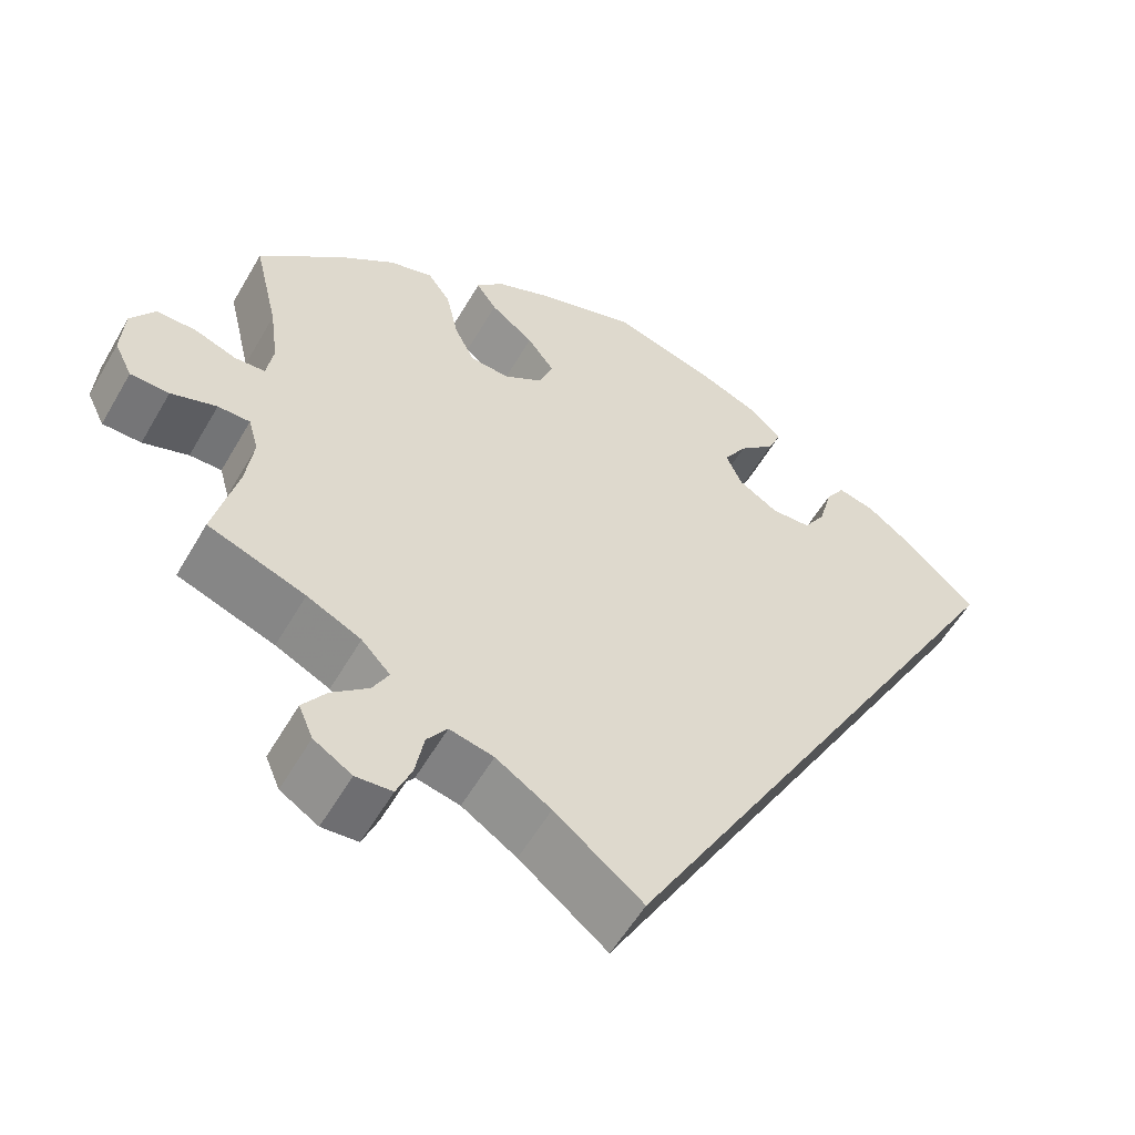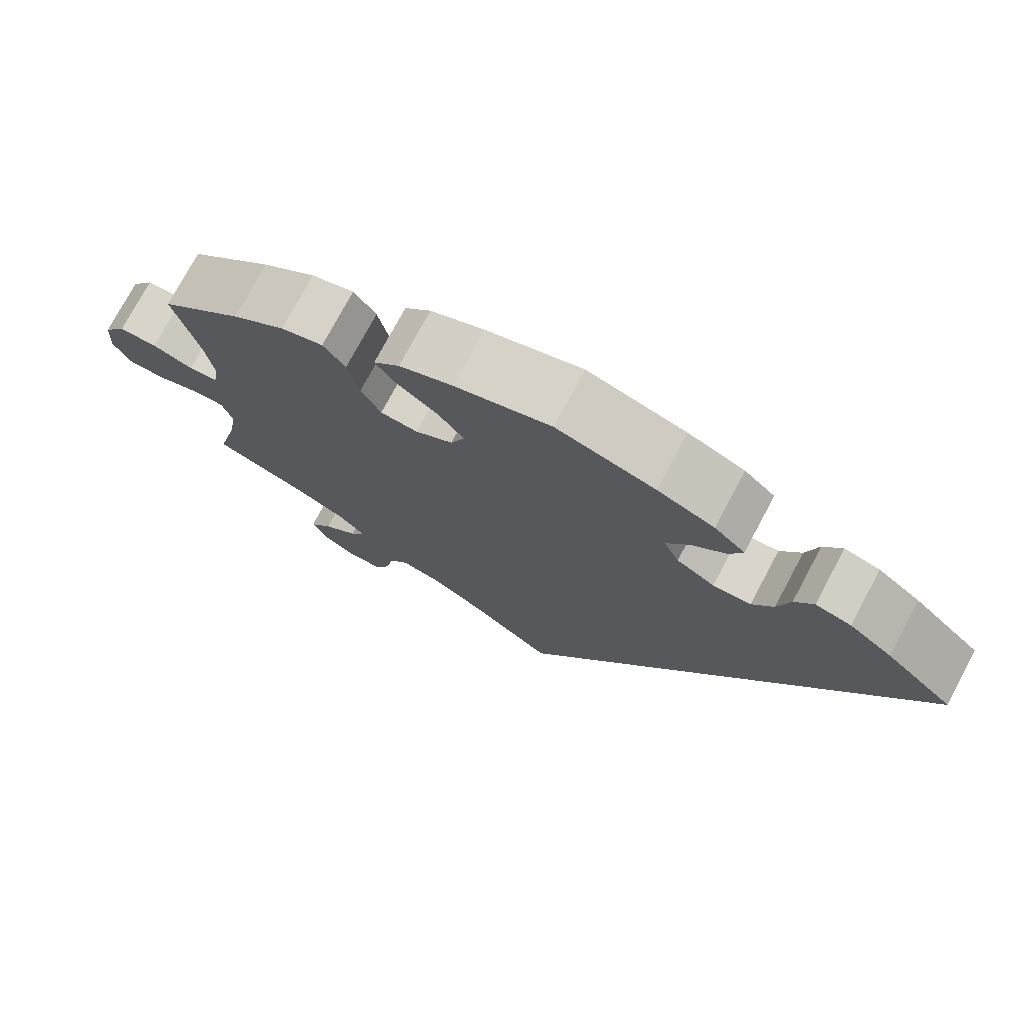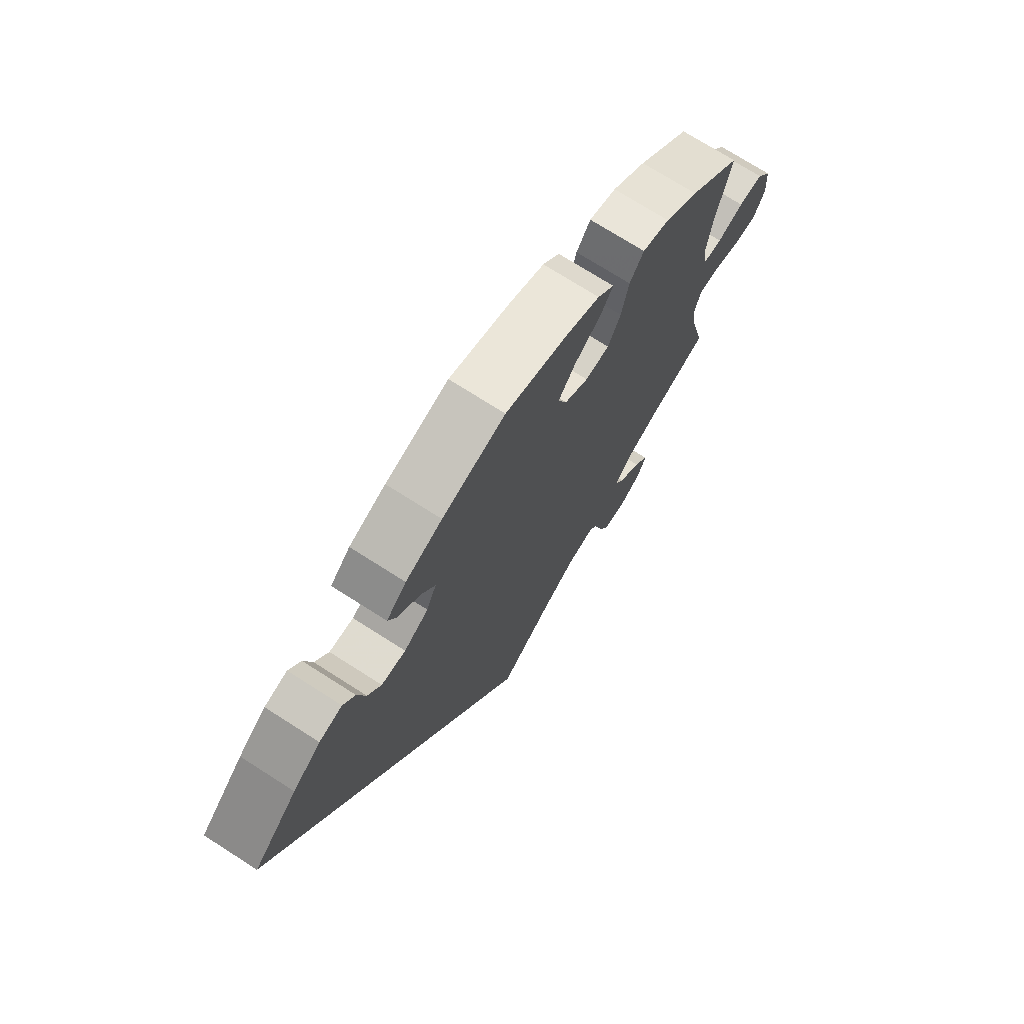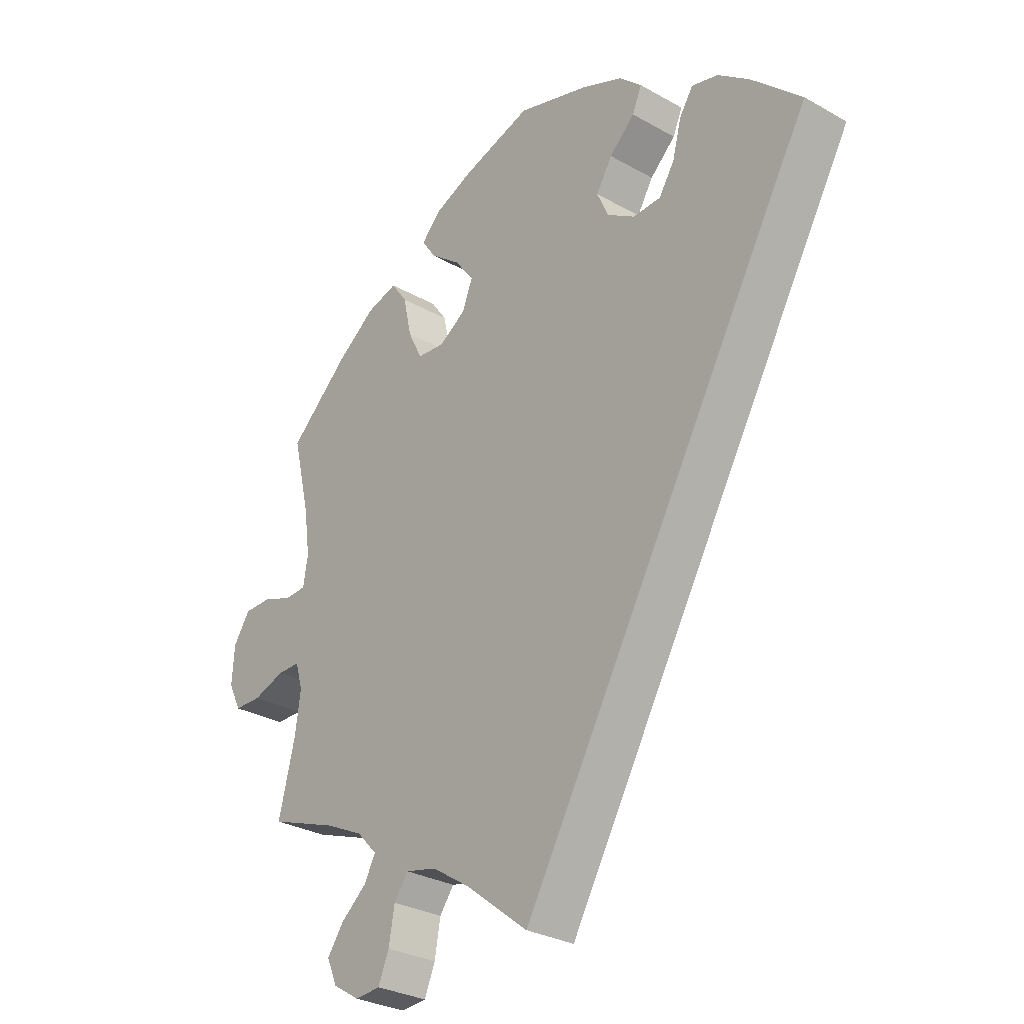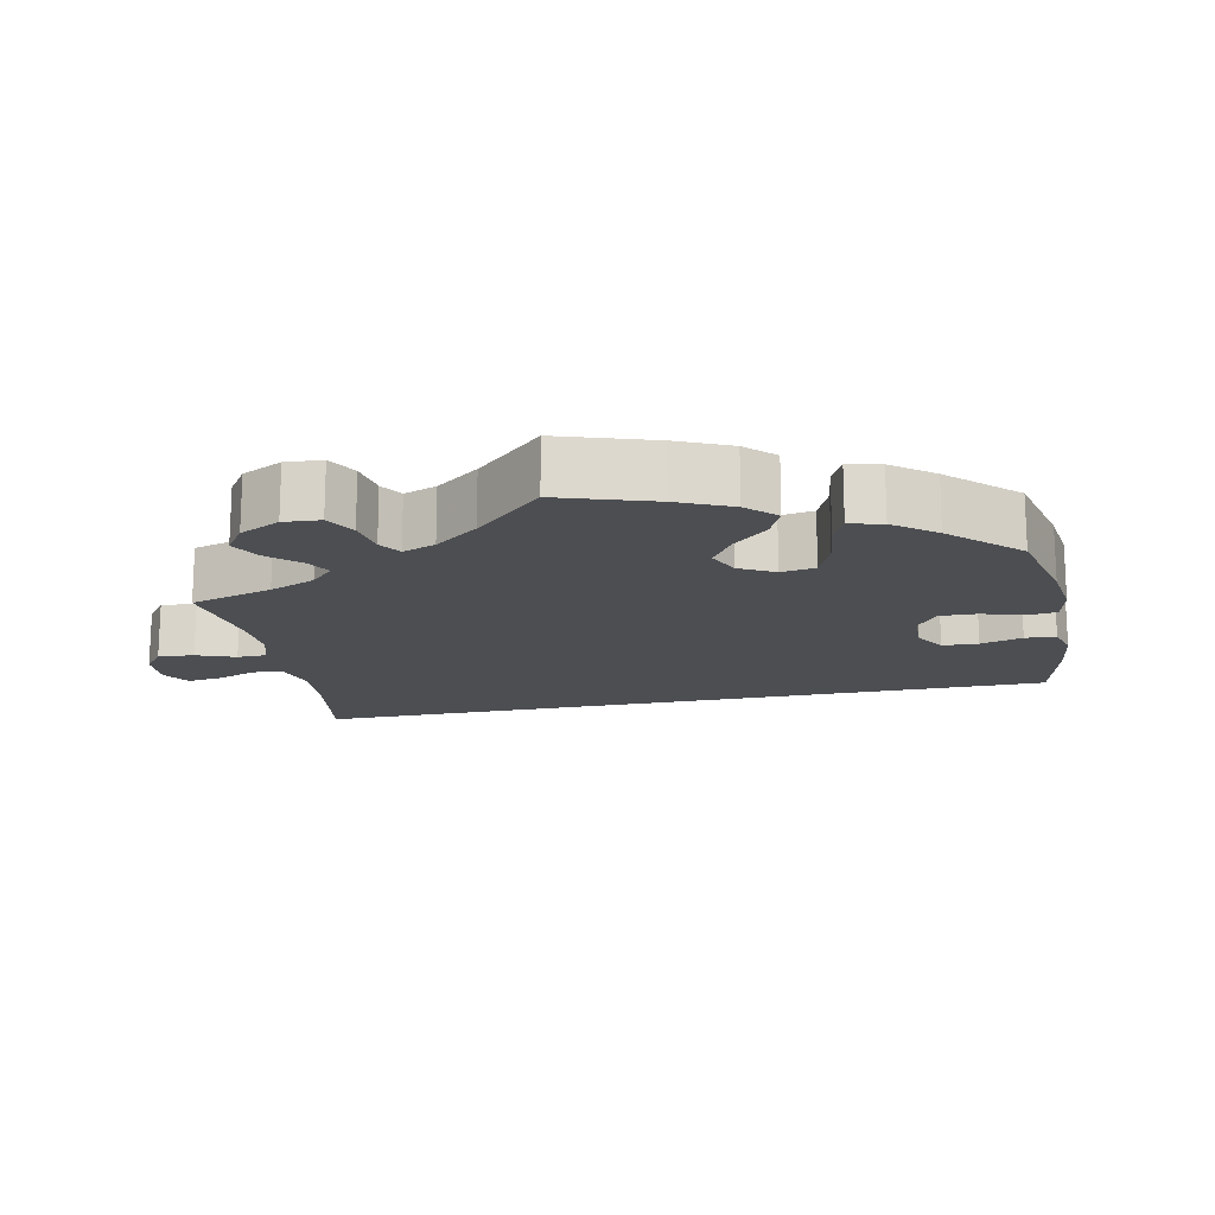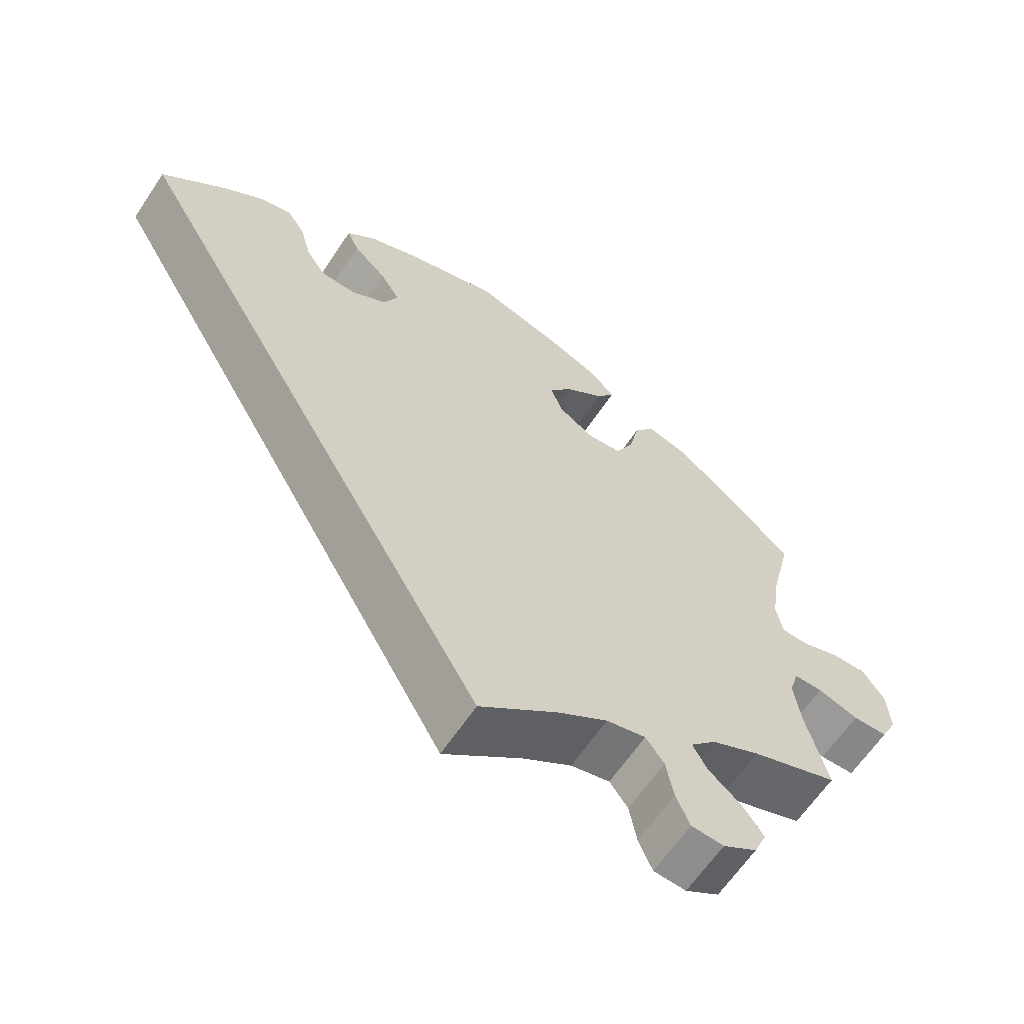
<metadata>
{"format":"obj","ext":"obj","renderer":"f3d","projection":"perspective","resolution":1024,"background":"white","views":[{"elev":-56.1,"azim":-29.7,"up":"+Z"},{"elev":75.2,"azim":28.1,"up":"+Z"},{"elev":72.6,"azim":122.6,"up":"+Z"},{"elev":-29.5,"azim":50.2,"up":"+Z"},{"elev":-17.0,"azim":-48.5,"up":"+Y"},{"elev":-63.2,"azim":146.3,"up":"+Z"}]}
</metadata>
<code>
v 0 0.07 -0.578
v -0.104 0.07 -0.496
v -0.169 0.07 -0.454
v -0.221 0.07 -0.442
v -0.245 0.07 -0.475
v -0.255 0.07 -0.53
v -0.273 0.07 -0.573
v -0.316 0.07 -0.576
v -0.361 0.07 -0.548
v -0.378 0.07 -0.508
v -0.35 0.07 -0.469
v -0.307 0.07 -0.433
v -0.288 0.07 -0.398
v -0.322 0.07 -0.362
v -0.386 0.07 -0.331
v -0.501 0.07 -0.289
v -0.473 0.07 -0.177
v -0.464 0.07 -0.111
v -0.476 0.07 -0.069
v -0.514 0.07 -0.069
v -0.568 0.07 -0.087
v -0.614 0.07 -0.086
v -0.635 0.07 -0.043
v -0.631 0.07 0.018
v -0.603 0.07 0.06
v -0.556 0.07 0.06
v -0.506 0.07 0.042
v -0.47 0.07 0.044
v -0.462 0.07 0.091
v -0.472 0.07 0.165
v -0.501 0.07 0.288
v -0.4 0.07 0.38
v -0.335 0.07 0.428
v -0.283 0.07 0.443
v -0.256 0.07 0.405
v -0.242 0.07 0.341
v -0.218 0.07 0.293
v -0.172 0.07 0.289
v -0.126 0.07 0.318
v -0.109 0.07 0.362
v -0.141 0.07 0.405
v -0.192 0.07 0.444
v -0.216 0.07 0.479
v -0.184 0.07 0.513
v -0.118 0.07 0.541
v 0 0.07 0.577
v 0.121 0.07 0.541
v 0.191 0.07 0.512
v 0.229 0.07 0.477
v 0.213 0.07 0.44
v 0.17 0.07 0.4
v 0.143 0.07 0.356
v 0.162 0.07 0.313
v 0.209 0.07 0.284
v 0.256 0.07 0.286
v 0.282 0.07 0.327
v 0.297 0.07 0.384
v 0.32 0.07 0.419
v 0.364 0.07 0.408
v 0.417 0.07 0.368
v 0.501 0.07 0.289
v 0 0 -0.578
v -0.104 0 -0.496
v -0.169 0 -0.454
v -0.221 0 -0.442
v -0.245 0 -0.475
v -0.255 0 -0.53
v -0.273 0 -0.573
v -0.316 0 -0.576
v -0.361 0 -0.548
v -0.378 0 -0.508
v -0.35 0 -0.469
v -0.307 0 -0.433
v -0.288 0 -0.398
v -0.322 0 -0.362
v -0.386 0 -0.331
v -0.501 0 -0.289
v -0.473 0 -0.177
v -0.464 0 -0.111
v -0.476 0 -0.069
v -0.514 0 -0.069
v -0.568 0 -0.087
v -0.614 0 -0.086
v -0.635 0 -0.043
v -0.631 0 0.018
v -0.603 0 0.06
v -0.556 0 0.06
v -0.506 0 0.042
v -0.47 0 0.044
v -0.462 0 0.091
v -0.472 0 0.165
v -0.501 0 0.288
v -0.4 0 0.38
v -0.335 0 0.428
v -0.283 0 0.443
v -0.256 0 0.405
v -0.242 0 0.341
v -0.218 0 0.293
v -0.172 0 0.289
v -0.126 0 0.318
v -0.109 0 0.362
v -0.141 0 0.405
v -0.192 0 0.444
v -0.216 0 0.479
v -0.184 0 0.513
v -0.118 0 0.541
v 0 0 0.577
v 0.121 0 0.541
v 0.191 0 0.512
v 0.229 0 0.477
v 0.213 0 0.44
v 0.17 0 0.4
v 0.143 0 0.356
v 0.162 0 0.313
v 0.209 0 0.284
v 0.256 0 0.286
v 0.282 0 0.327
v 0.297 0 0.384
v 0.32 0 0.419
v 0.364 0 0.408
v 0.417 0 0.368
v 0.501 0 0.289
f 60 61 1 2
f 59 60 2 3
f 56 57 58 59
f 55 56 59 3
f 54 55 3 4
f 53 54 4 5
f 52 53 5
f 48 49 50 51
f 48 51 52
f 47 48 52 5
f 41 42 43 44
f 40 41 44 45
f 33 34 35 36
f 33 36 37
f 30 31 32 33
f 29 30 33 37
f 28 29 37 38
f 24 25 26 27
f 24 27 28
f 23 24 28
f 20 21 22 23
f 19 20 23 28
f 18 19 28 38
f 15 16 17
f 14 15 17 18
f 13 14 18 38
f 9 10 11 12
f 9 12 13
f 8 9 13
f 5 6 7 8
f 40 45 46 47
f 39 40 47 5
f 13 38 39
f 5 8 13 39
f 63 62 122 121
f 64 63 121 120
f 120 119 118 117
f 64 120 117 116
f 65 64 116 115
f 66 65 115 114
f 66 114 113
f 112 111 110 109
f 113 112 109
f 66 113 109 108
f 105 104 103 102
f 106 105 102 101
f 97 96 95 94
f 98 97 94
f 94 93 92 91
f 98 94 91 90
f 99 98 90 89
f 88 87 86 85
f 89 88 85
f 89 85 84
f 84 83 82 81
f 89 84 81 80
f 99 89 80 79
f 78 77 76
f 79 78 76 75
f 99 79 75 74
f 73 72 71 70
f 74 73 70
f 74 70 69
f 69 68 67 66
f 108 107 106 101
f 66 108 101 100
f 100 99 74
f 100 74 69 66
f 1 62 63 2
f 2 63 64 3
f 3 64 65 4
f 4 65 66 5
f 5 66 67 6
f 6 67 68 7
f 7 68 69 8
f 8 69 70 9
f 9 70 71 10
f 10 71 72 11
f 11 72 73 12
f 12 73 74 13
f 13 74 75 14
f 14 75 76 15
f 15 76 77 16
f 16 77 78 17
f 17 78 79 18
f 18 79 80 19
f 19 80 81 20
f 20 81 82 21
f 21 82 83 22
f 22 83 84 23
f 23 84 85 24
f 24 85 86 25
f 25 86 87 26
f 26 87 88 27
f 27 88 89 28
f 28 89 90 29
f 29 90 91 30
f 30 91 92 31
f 31 92 93 32
f 32 93 94 33
f 33 94 95 34
f 34 95 96 35
f 35 96 97 36
f 36 97 98 37
f 37 98 99 38
f 38 99 100 39
f 39 100 101 40
f 40 101 102 41
f 41 102 103 42
f 42 103 104 43
f 43 104 105 44
f 44 105 106 45
f 45 106 107 46
f 46 107 108 47
f 47 108 109 48
f 48 109 110 49
f 49 110 111 50
f 50 111 112 51
f 51 112 113 52
f 52 113 114 53
f 53 114 115 54
f 54 115 116 55
f 55 116 117 56
f 56 117 118 57
f 57 118 119 58
f 58 119 120 59
f 59 120 121 60
f 60 121 122 61
f 61 122 62 1

</code>
